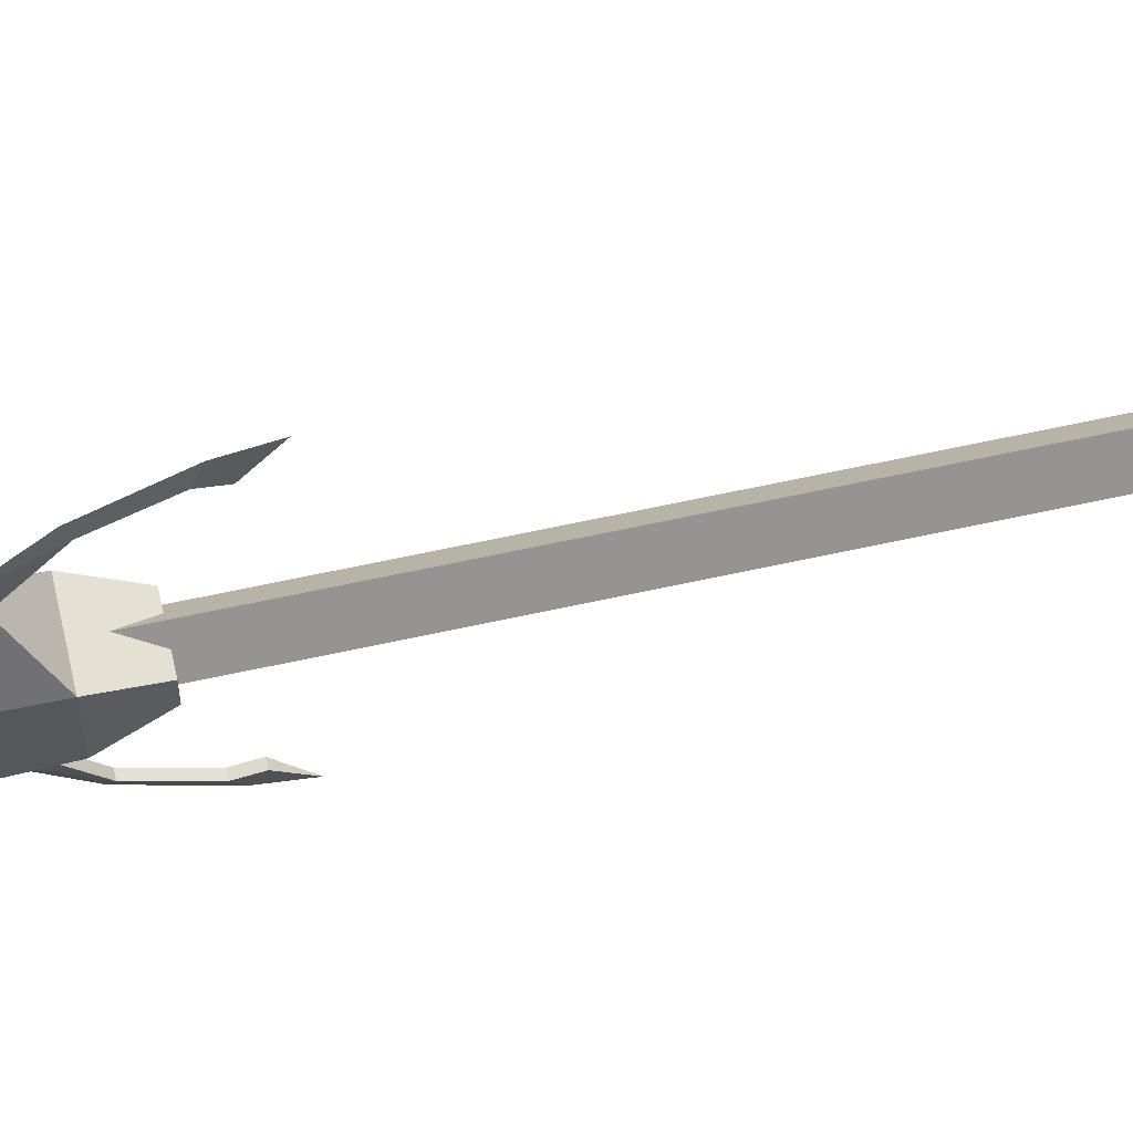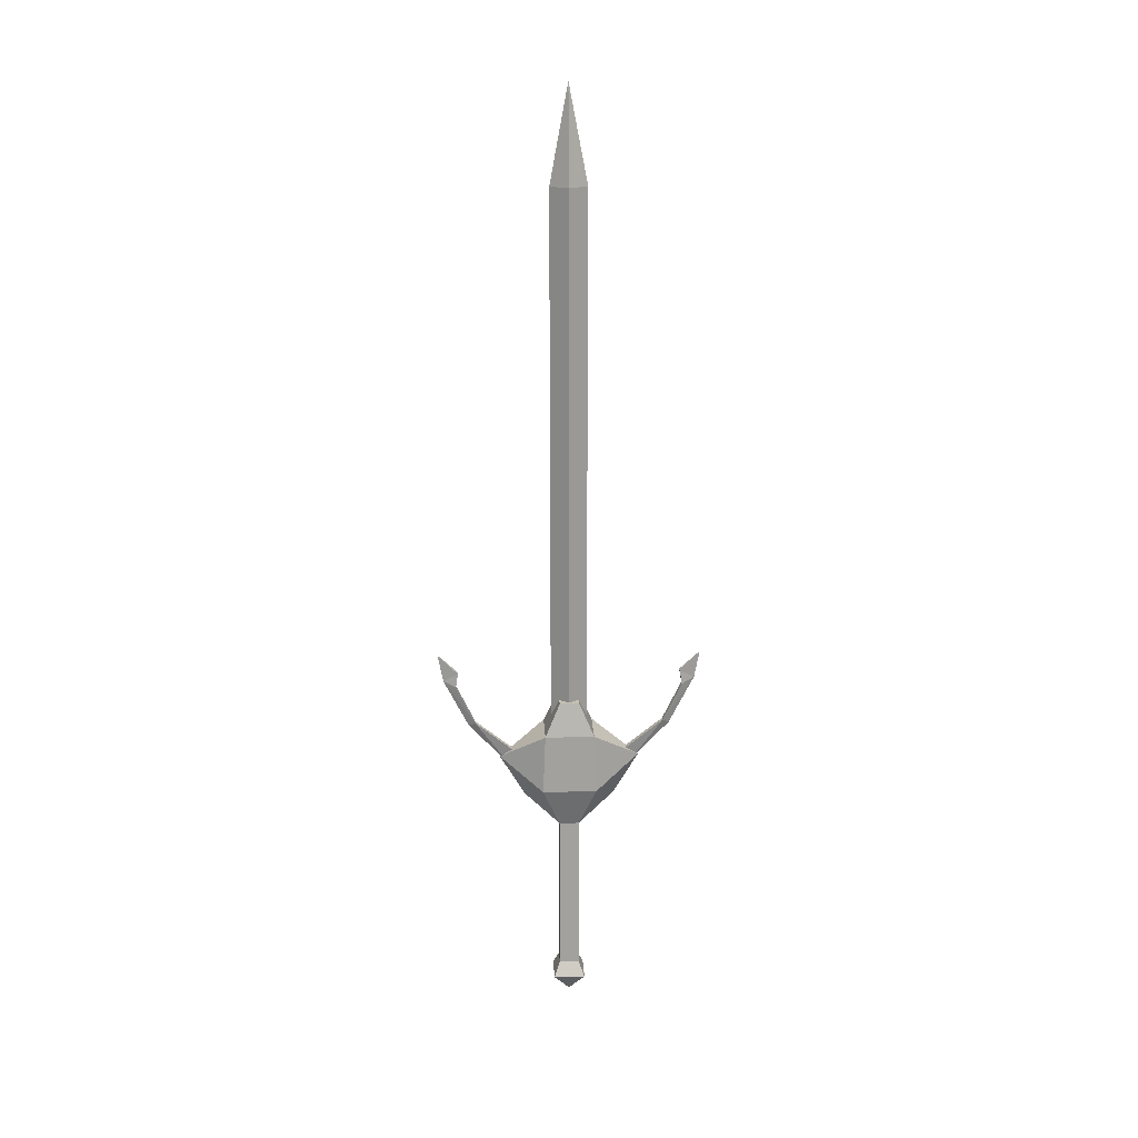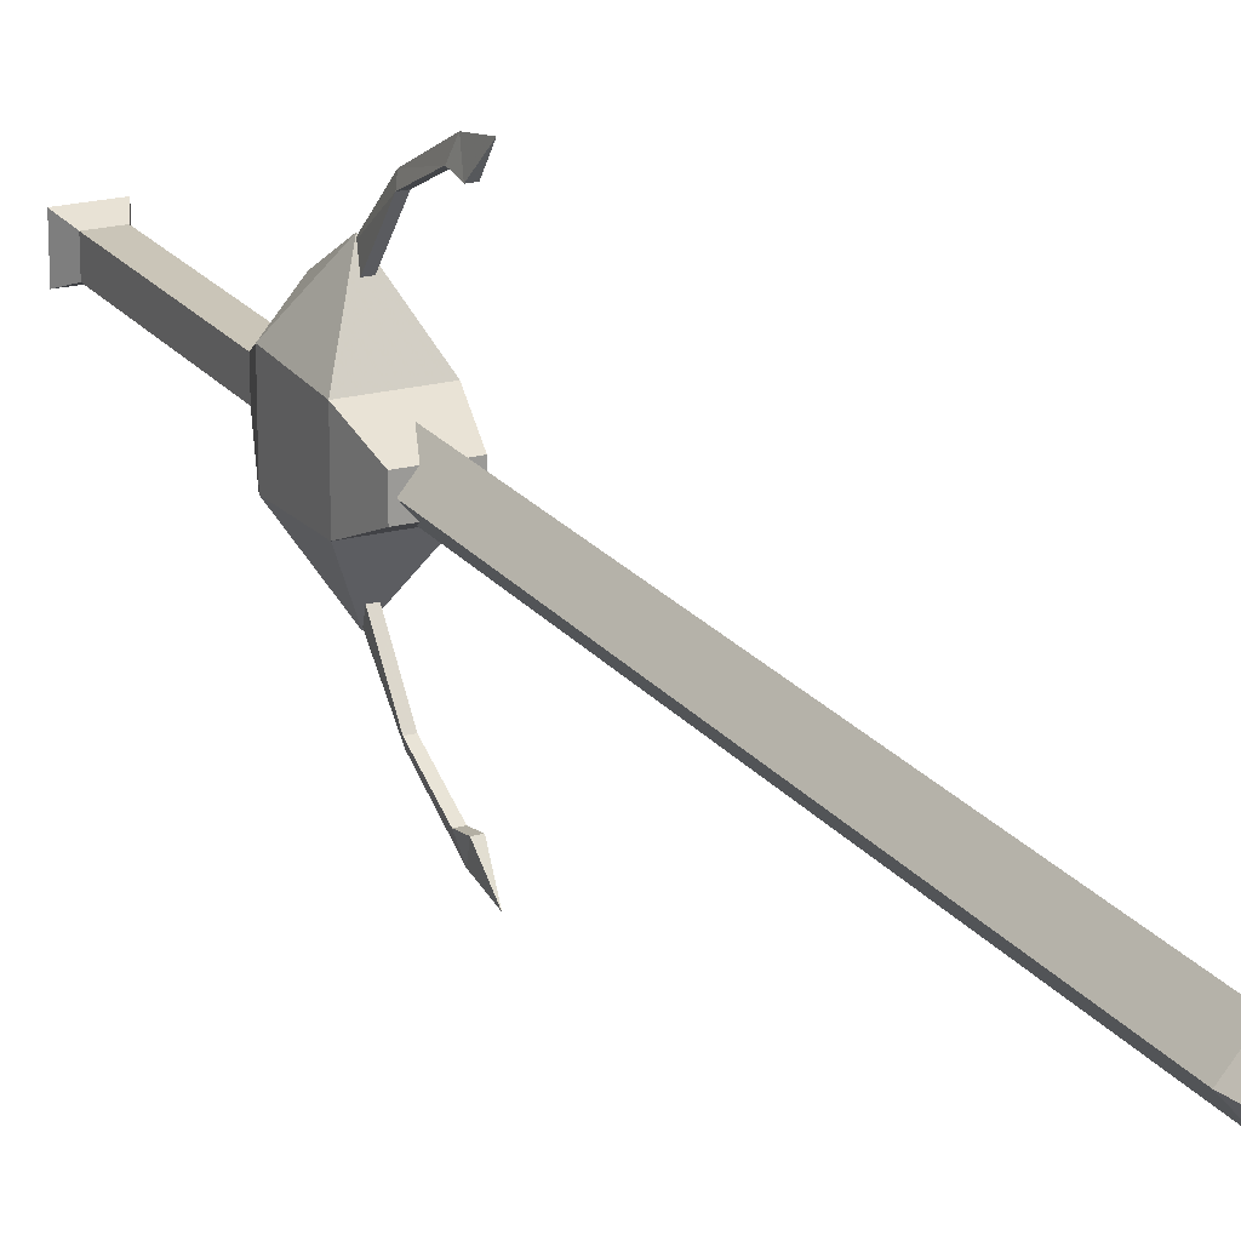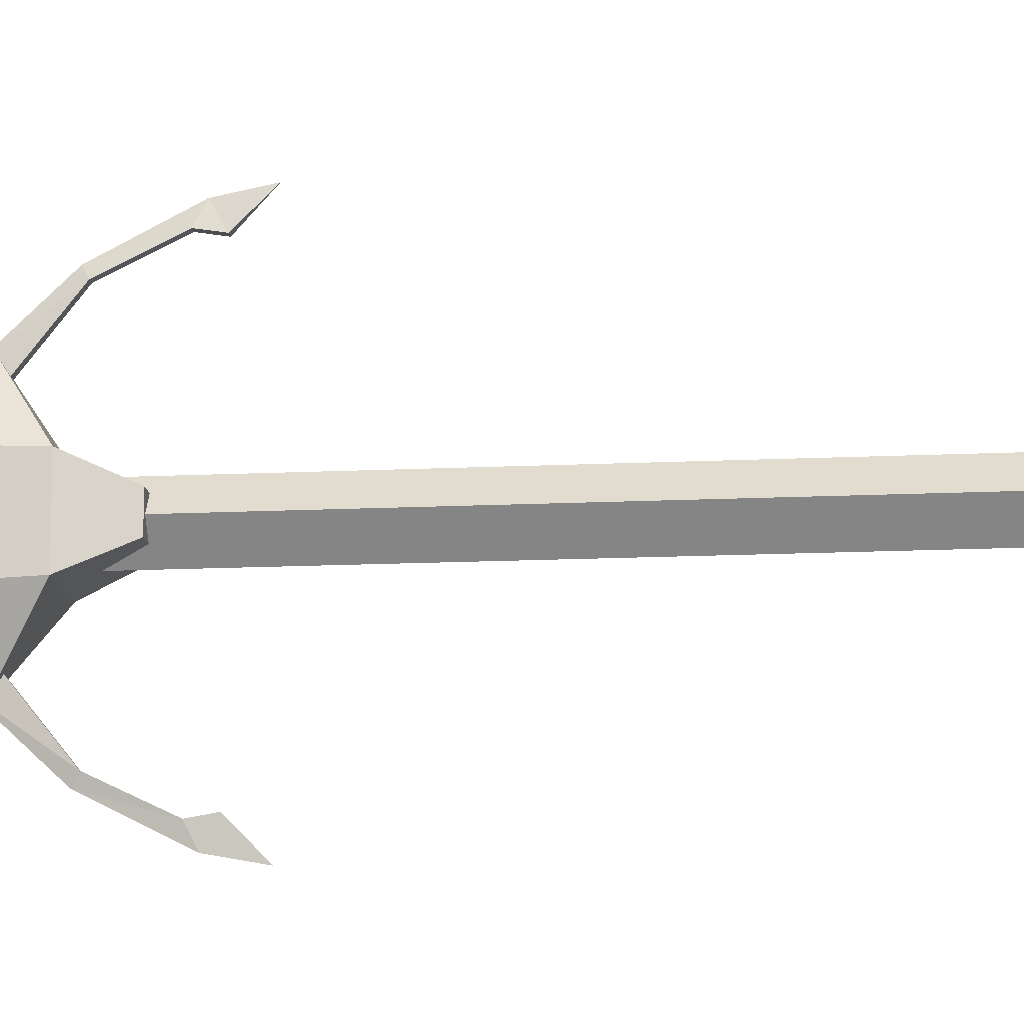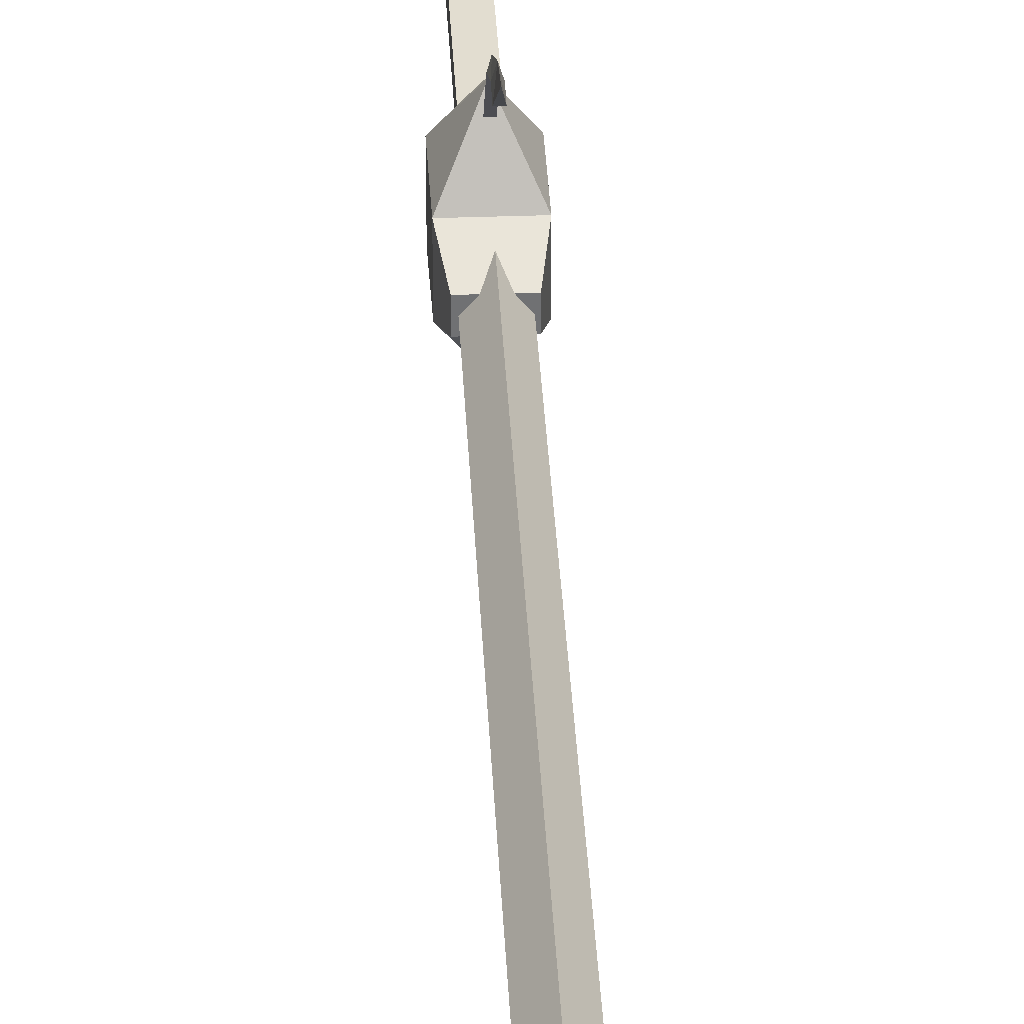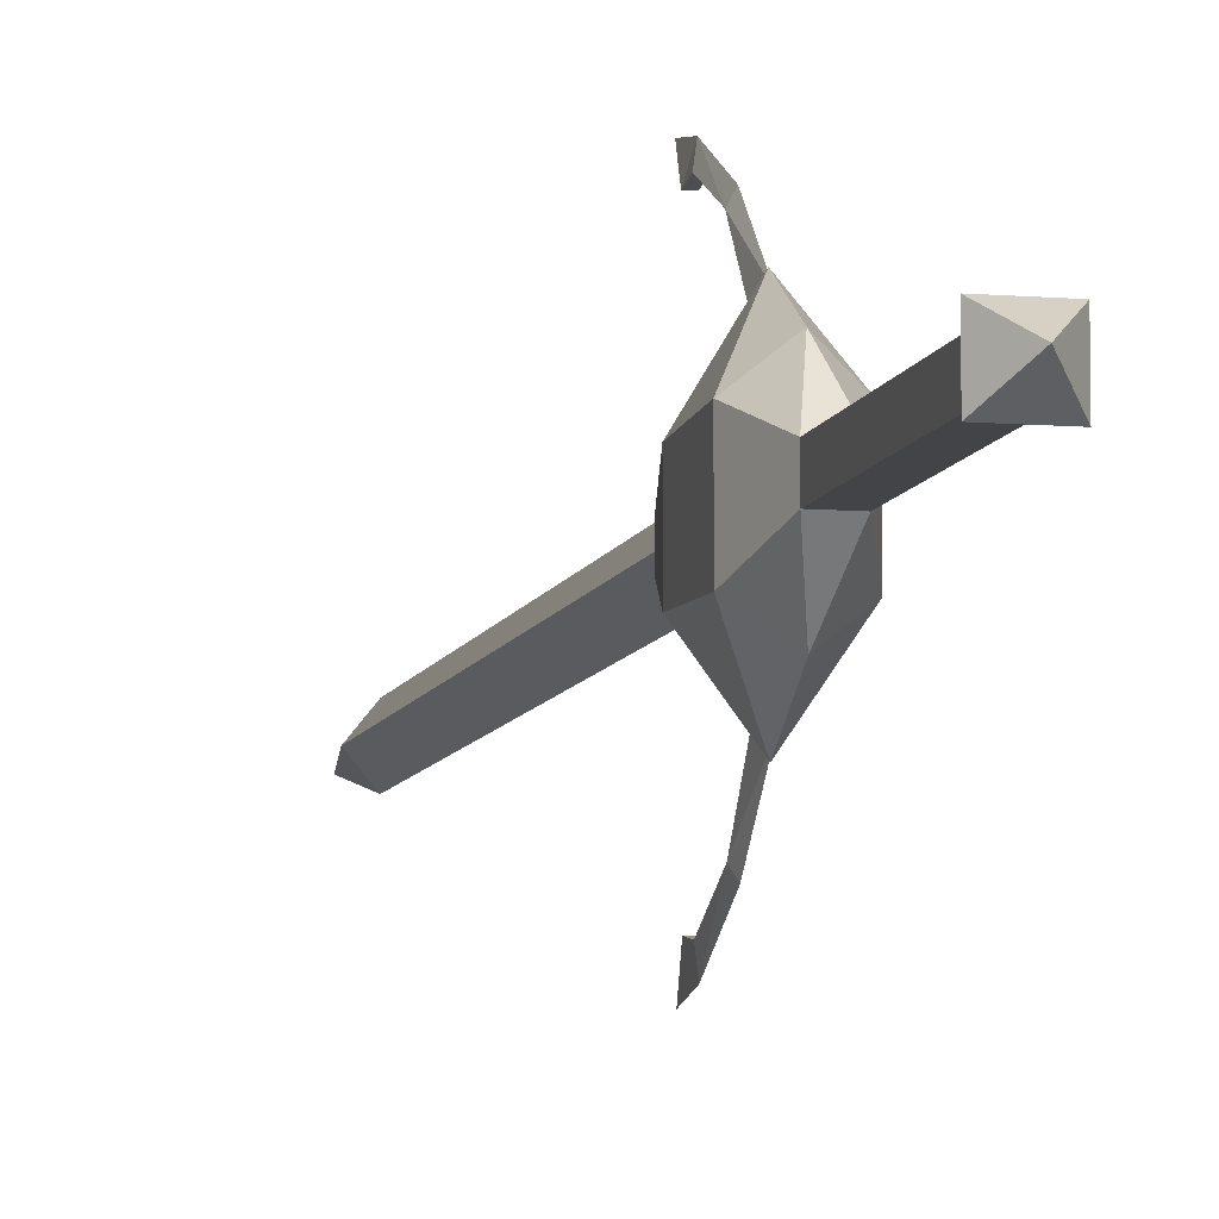
<metadata>
{"format":"obj","ext":"obj","renderer":"f3d","projection":"perspective","resolution":1024,"background":"white","views":[{"elev":63.9,"azim":77.5,"up":"+Z"},{"elev":18.2,"azim":-92.8,"up":"+Y"},{"elev":20.4,"azim":153.9,"up":"+Z"},{"elev":-13.4,"azim":96.5,"up":"+Z"},{"elev":35.1,"azim":177.2,"up":"+Z"},{"elev":-8.0,"azim":-13.1,"up":"+Z"}]}
</metadata>
<code>
o MDL_cw2hsw02_5
v 0.0135 0.0754 0.0199
v 0.0135 0.4129 0.0612
v 0.0135 0.4129 0.0199
v 0.0135 0.0754 0.0612
v 0.0548 0.0754 0.0199
v 0.0548 0.4129 0.0199
v 0.0548 0.0754 0.0612
v 0.0548 0.4129 0.0612
v 0.0685 0.0442 0.0074
v -0.0002 0.0442 0.0074
v 0.0335 -0.0021 0.0412
v 0.0685 0.0442 0.0737
v -0.0002 0.0442 0.0737
v 0.0023 1.772 0.0399
v 0.0335 1.772 0.0787
v 0.0335 1.972 0.0399
v 0.0335 1.772 0.0024
v 0.0335 0.5004 0.0787
v 0.0023 0.5004 0.0399
v 0.0335 0.5004 0.0024
v 0.066 1.772 0.0399
v 0.066 0.5004 0.0399
v -0.0152 0.5004 -0.0163
v 0.0348 0.4767 -0.0551
v -0.0152 0.5004 0.0974
v -0.0152 0.6267 0.0924
v 0.0348 0.5642 0.1899
v 0.0348 0.4767 0.1374
v 0.0348 0.5642 -0.1076
v 0.086 0.5004 0.0974
v 0.086 0.5004 -0.0163
v 0.0848 0.6267 -0.0113
v 0.0848 0.6267 0.0924
v 0.0723 0.6979 0.0612
v -0.0027 0.6979 0.0612
v -0.0027 0.6979 0.0199
v 0.0723 0.6979 0.0199
v 0.0348 0.7979 -0.2363
v 0.0398 0.7567 -0.1938
v 0.0285 0.7567 -0.1938
v 0.0348 0.7392 -0.2251
v 0.0285 0.7267 -0.1988
v 0.0398 0.7267 -0.1988
v 0.0398 0.6442 -0.1588
v 0.0285 0.6442 -0.1588
v 0.0348 0.6367 -0.1726
v 0.0348 0.5479 -0.0888
v 0.0398 0.5679 -0.0626
v 0.0285 0.5679 -0.0626
v 0.0398 0.7567 0.2762
v 0.0348 0.7392 0.3074
v 0.0348 0.7979 0.3187
v 0.0398 0.7267 0.2812
v 0.0285 0.7567 0.2762
v 0.0285 0.7267 0.2812
v 0.0285 0.6442 0.2412
v 0.0398 0.5679 0.1449
v 0.0285 0.5679 0.1449
v 0.0398 0.6442 0.2412
v 0.0348 0.5479 0.1712
v 0.0348 0.6367 0.2549
v -0.0152 0.6267 -0.0113
f 1 2 3
f 2 1 4
f 5 3 6
f 3 5 1
f 7 6 8
f 6 7 5
f 4 8 2
f 8 4 7
f 9 1 5
f 1 9 10
f 11 10 9
f 12 5 7
f 7 13 12
f 12 9 5
f 7 4 13
f 11 9 12
f 12 13 11
f 10 11 13
f 13 4 10
f 1 10 4
f 14 15 16
f 17 14 16
f 14 18 15
f 18 14 19
f 17 19 14
f 19 17 20
f 21 17 16
f 16 15 21
f 22 21 18
f 21 22 17
f 20 17 22
f 18 21 15
f 23 24 3
f 3 25 23
f 26 23 25
f 25 27 26
f 28 25 2
f 25 28 27
f 2 25 3
f 23 29 24
f 8 30 28
f 31 24 29
f 24 31 6
f 29 32 31
f 27 30 33
f 30 27 28
f 28 2 8
f 24 6 3
f 34 36 35
f 35 26 34
f 33 34 26
f 26 27 33
f 36 34 37
f 38 40 39
f 39 41 38
f 40 38 41
f 41 42 40
f 43 40 42
f 40 43 39
f 41 39 43
f 44 42 45
f 42 44 43
f 46 43 44
f 43 46 41
f 45 41 46
f 41 45 42
f 47 45 46
f 46 44 47
f 48 47 44
f 44 45 48
f 49 48 45
f 45 47 49
f 50 52 51
f 51 53 50
f 54 50 53
f 53 55 54
f 51 54 55
f 55 56 51
f 54 51 52
f 52 50 54
f 56 57 58
f 59 57 56
f 57 59 60
f 61 60 59
f 56 60 61
f 60 56 58
f 61 51 56
f 51 61 53
f 59 53 61
f 53 59 55
f 56 55 59
f 62 26 35
f 26 62 23
f 29 23 62
f 35 36 62
f 33 32 37
f 32 33 31
f 30 31 33
f 31 30 6
f 8 6 30
f 37 34 33
f 32 36 37
f 36 32 62
f 29 62 32

</code>
